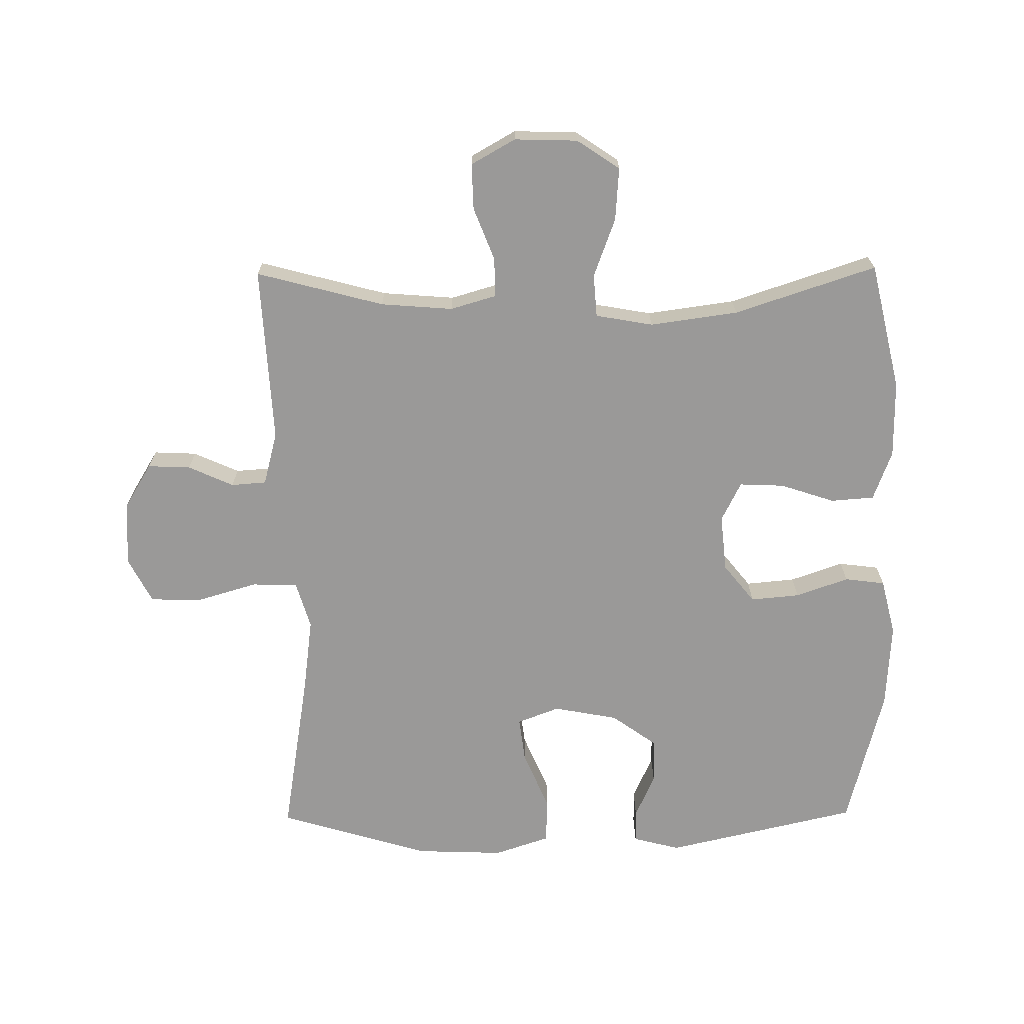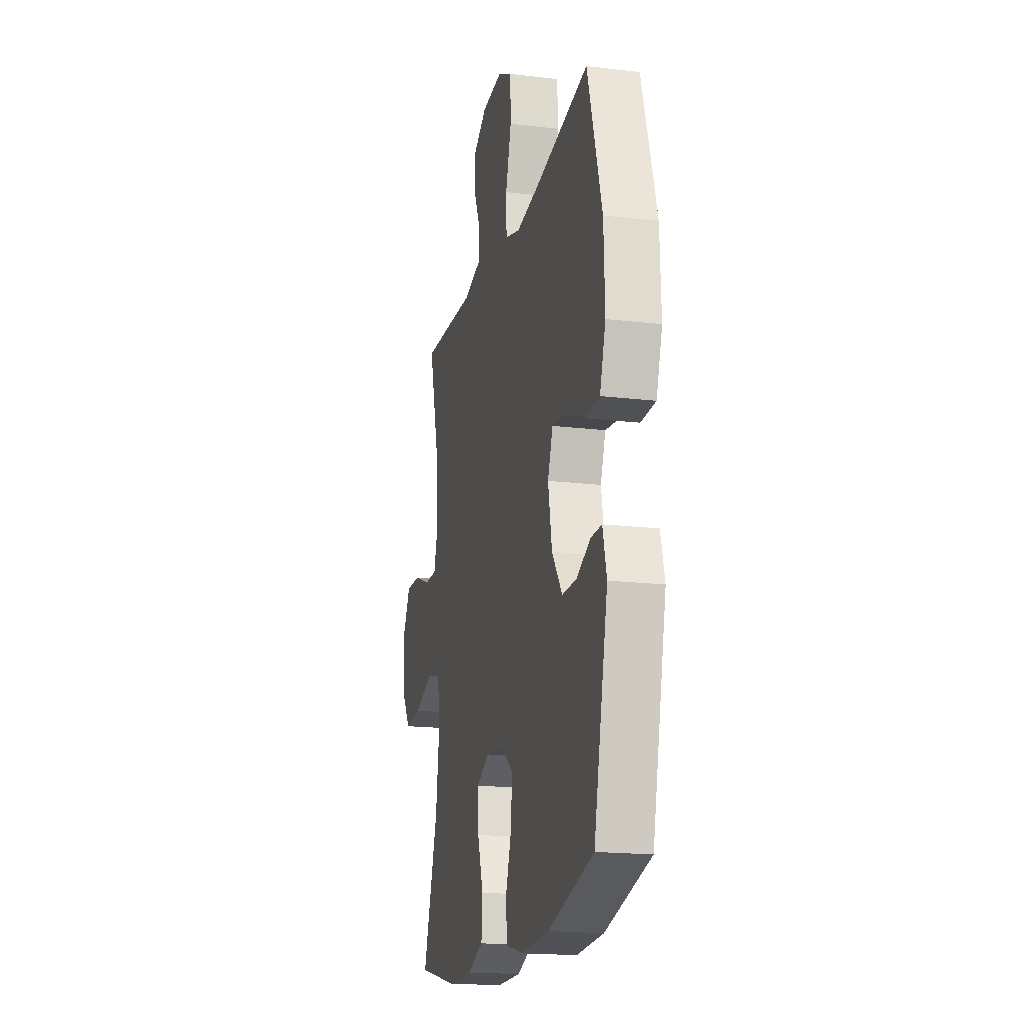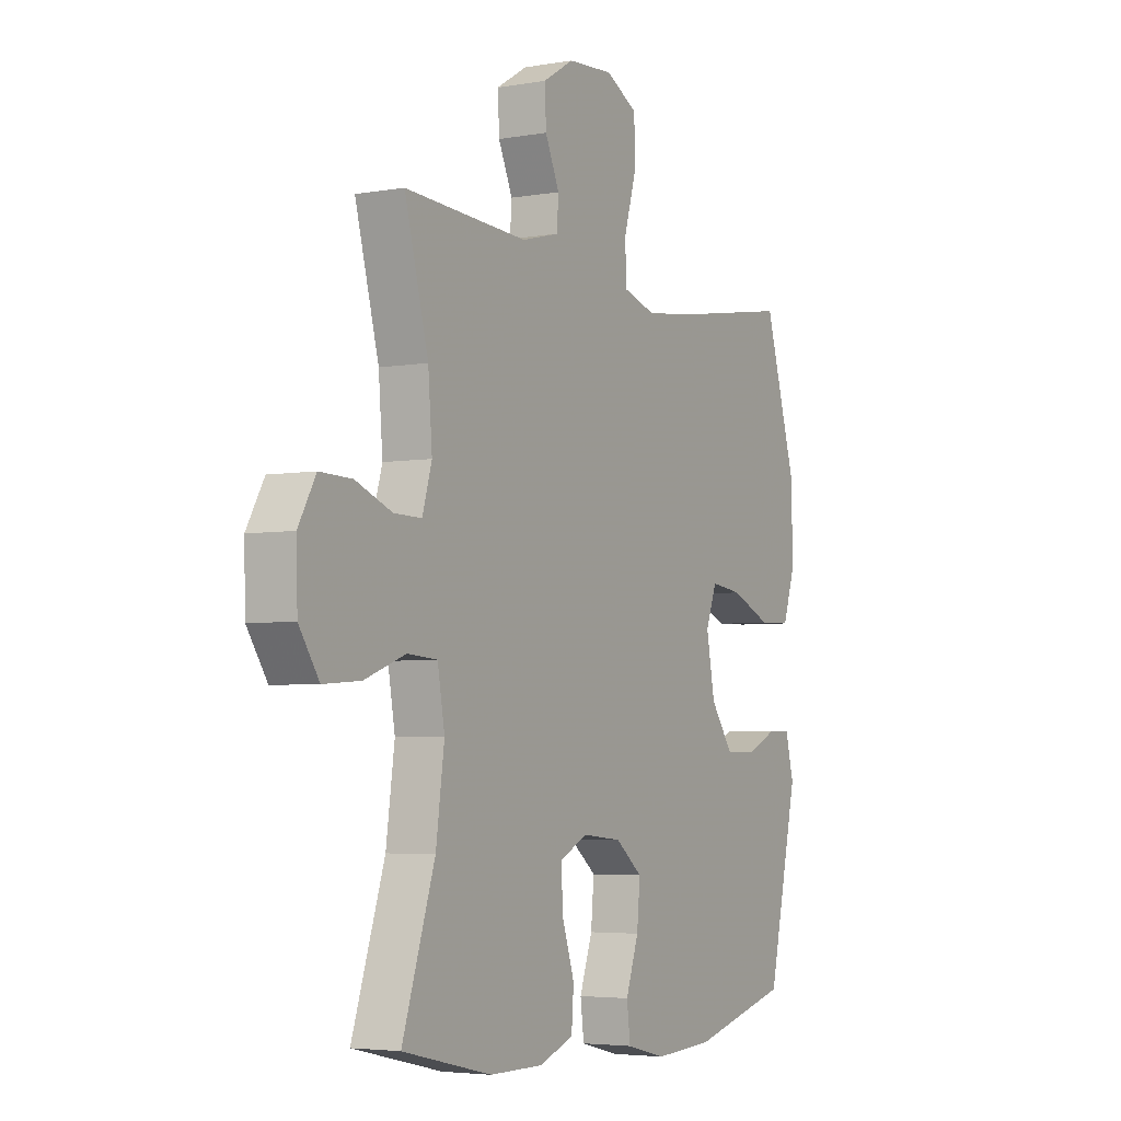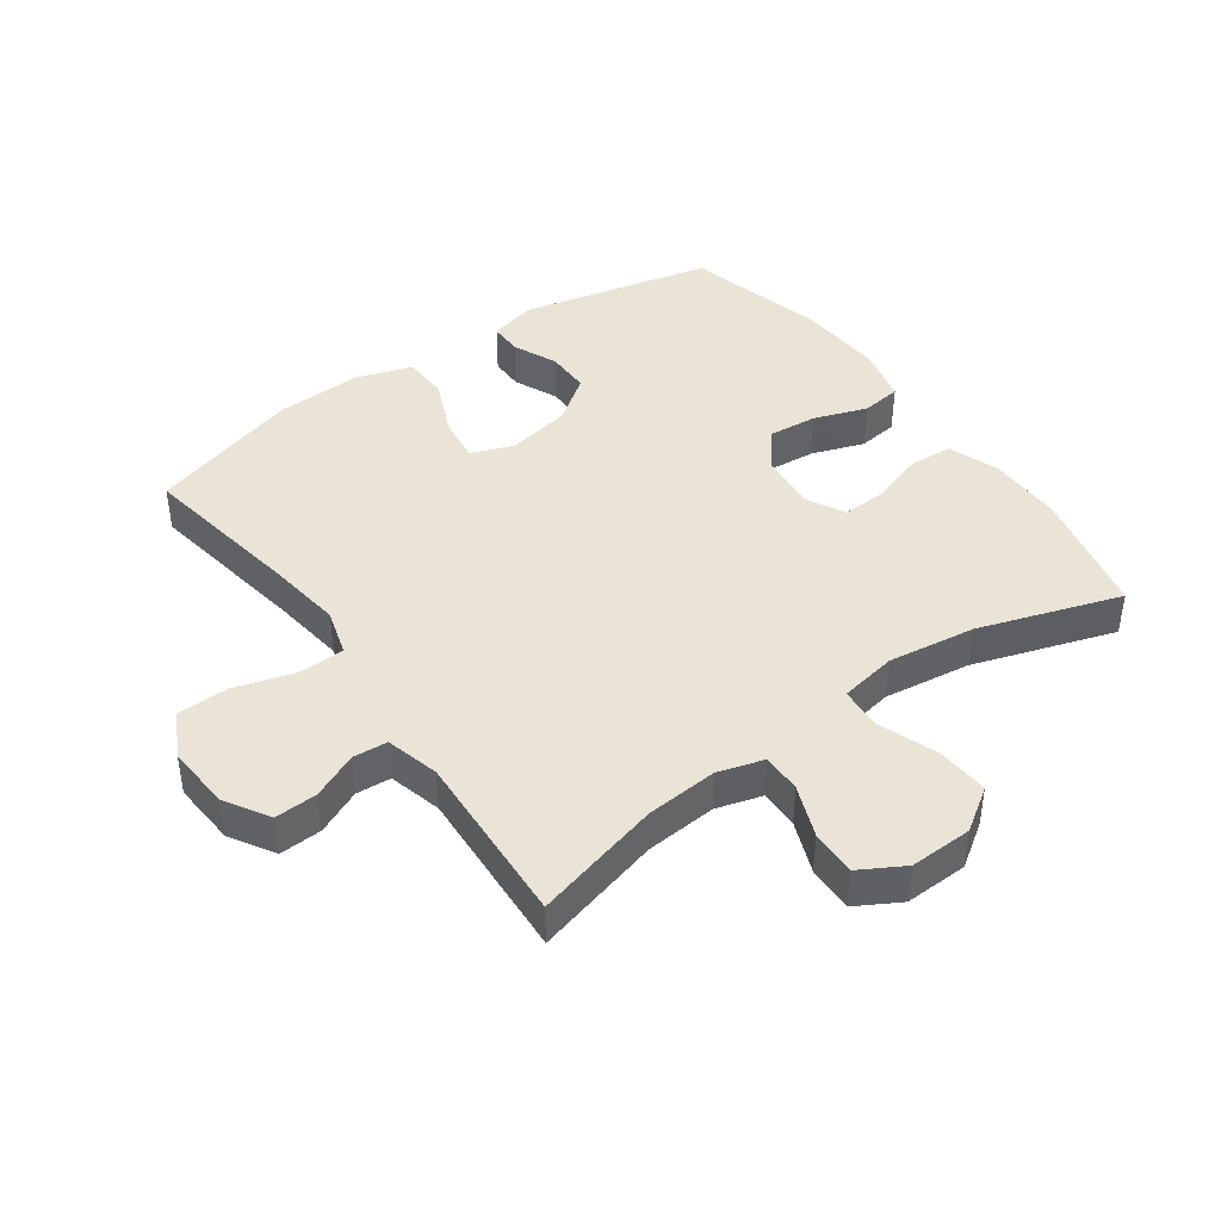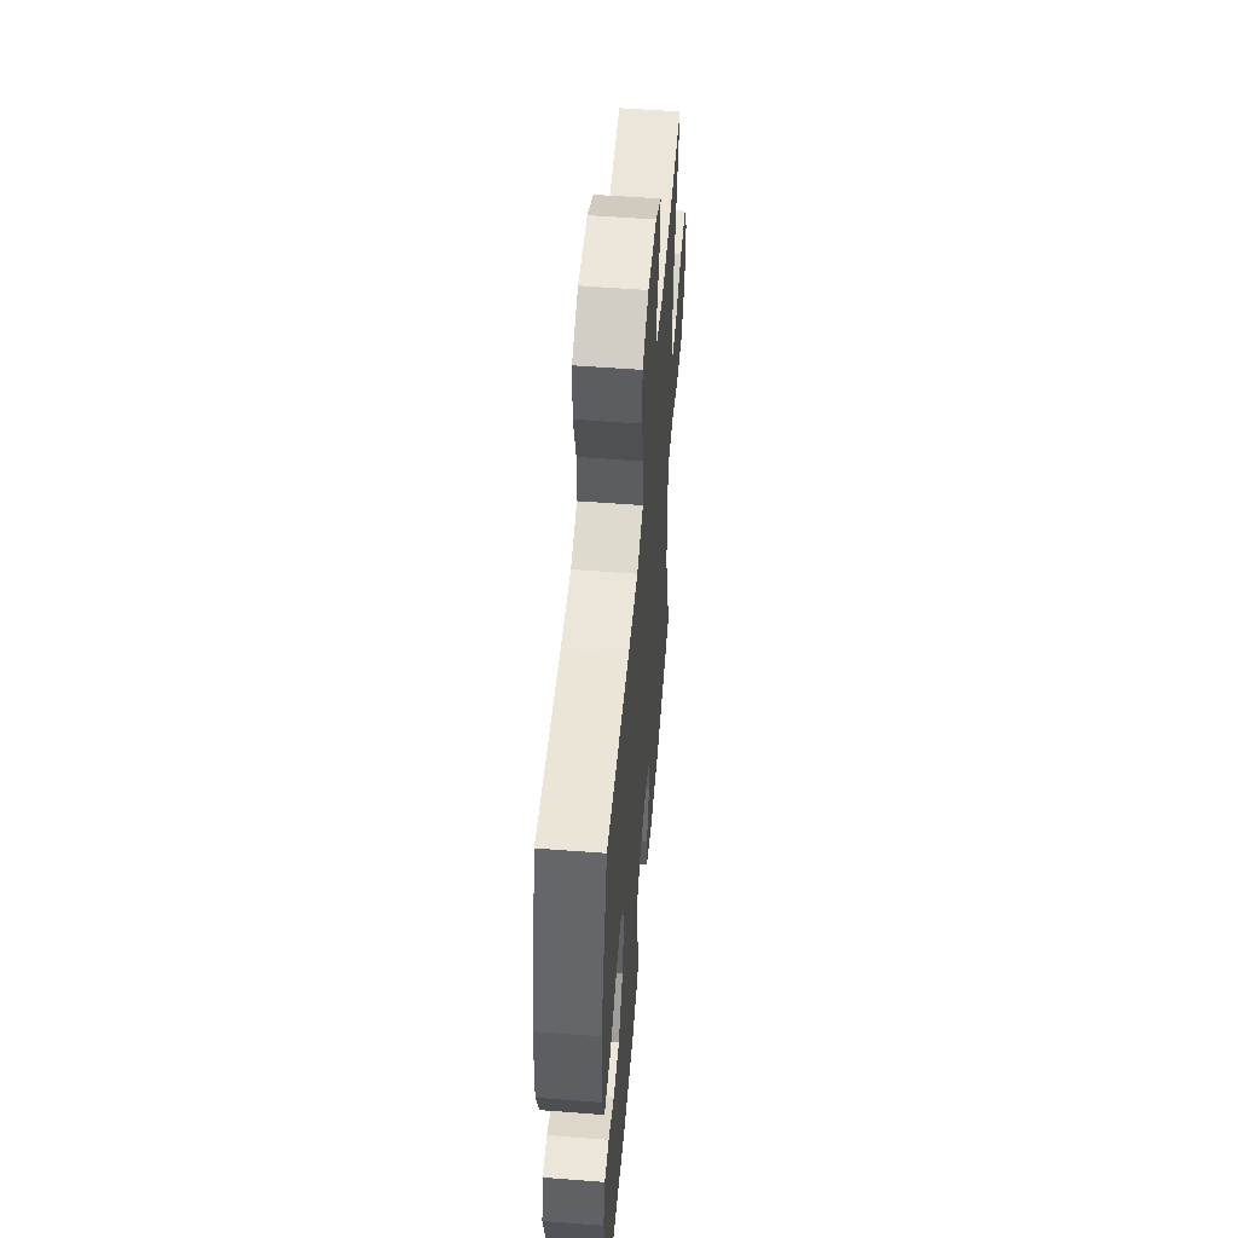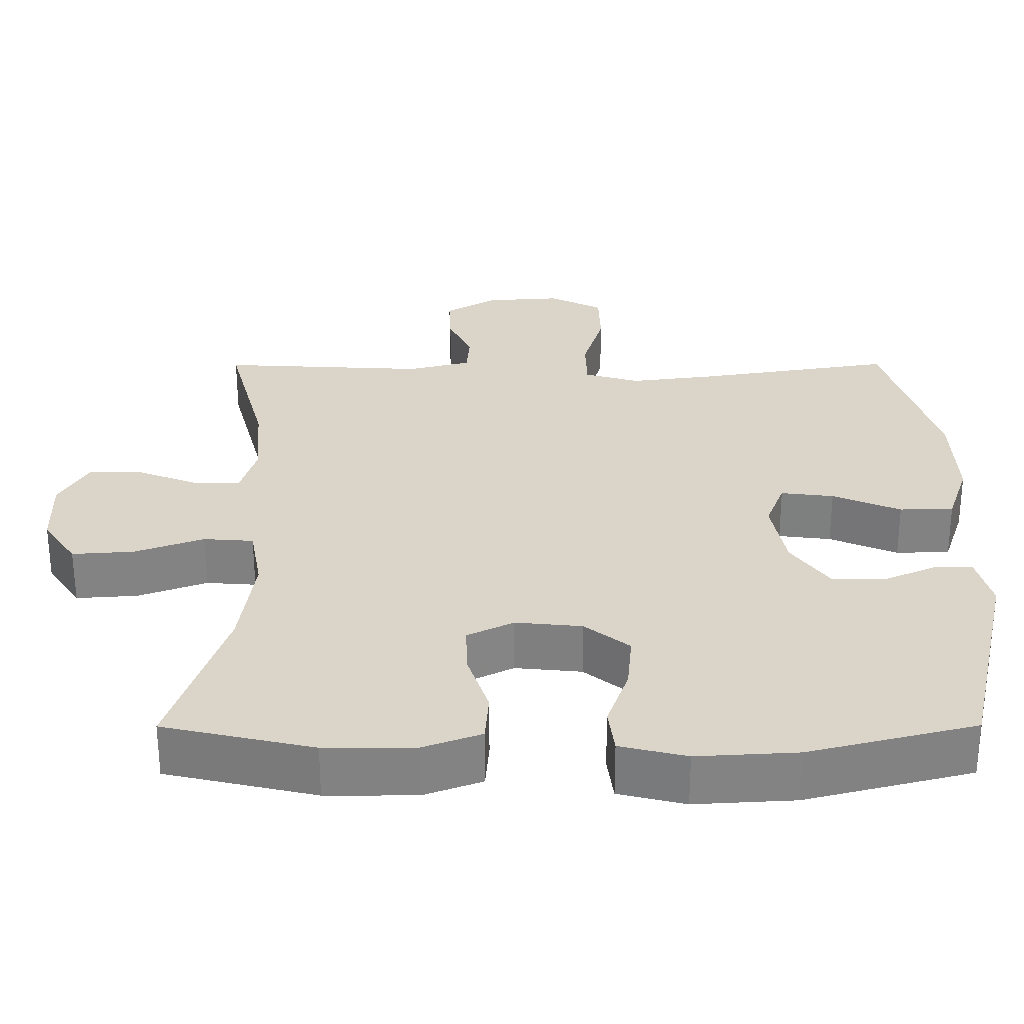
<metadata>
{"format":"obj","ext":"obj","renderer":"f3d","projection":"perspective","resolution":1024,"background":"white","views":[{"elev":-69.1,"azim":90.6,"up":"+Y"},{"elev":-18.2,"azim":-103.0,"up":"+Z"},{"elev":-4.3,"azim":119.6,"up":"+Z"},{"elev":42.4,"azim":54.5,"up":"+Y"},{"elev":54.3,"azim":-85.3,"up":"+Z"},{"elev":-60.7,"azim":-179.9,"up":"+Z"}]}
</metadata>
<code>
v -0.5 0.07 -0.5
v -0.569 0.07 -0.198
v -0.55 0.07 -0.124
v -0.498 0.07 -0.124
v -0.428 0.07 -0.155
v -0.358 0.07 -0.155
v -0.307 0.07 -0.084
v -0.288 0.07 0.017
v -0.313 0.07 0.083
v -0.384 0.07 0.074
v -0.475 0.07 0.035
v -0.547 0.07 0.037
v -0.576 0.07 0.124
v -0.571 0.07 0.261
v -0.5 0.07 0.5
v -0.237 0.07 0.457
v -0.122 0.07 0.442
v -0.048 0.07 0.464
v -0.046 0.07 0.536
v -0.074 0.07 0.631
v -0.072 0.07 0.712
v 0 0.07 0.749
v 0.102 0.07 0.742
v 0.171 0.07 0.7
v 0.168 0.07 0.633
v 0.136 0.07 0.562
v 0.14 0.07 0.507
v 0.224 0.07 0.485
v 0.5 0.07 0.5
v 0.447 0.07 0.3
v 0.438 0.07 0.187
v 0.459 0.07 0.115
v 0.521 0.07 0.116
v 0.603 0.07 0.148
v 0.675 0.07 0.15
v 0.714 0.07 0.081
v 0.711 0.07 -0.018
v 0.666 0.07 -0.085
v 0.583 0.07 -0.079
v 0.491 0.07 -0.045
v 0.424 0.07 -0.05
v 0.408 0.07 -0.14
v 0.427 0.07 -0.278
v 0.5 0.07 -0.5
v 0.3 0.07 -0.546
v 0.18 0.07 -0.546
v 0.102 0.07 -0.517
v 0.097 0.07 -0.449
v 0.125 0.07 -0.364
v 0.128 0.07 -0.294
v 0.066 0.07 -0.263
v -0.023 0.07 -0.272
v -0.083 0.07 -0.32
v -0.076 0.07 -0.397
v -0.047 0.07 -0.48
v -0.055 0.07 -0.543
v -0.144 0.07 -0.565
v -0.278 0.07 -0.557
v -0.5 0 -0.5
v -0.569 0 -0.198
v -0.55 0 -0.124
v -0.498 0 -0.124
v -0.428 0 -0.155
v -0.358 0 -0.155
v -0.307 0 -0.084
v -0.288 0 0.017
v -0.313 0 0.083
v -0.384 0 0.074
v -0.475 0 0.035
v -0.547 0 0.037
v -0.576 0 0.124
v -0.571 0 0.261
v -0.5 0 0.5
v -0.237 0 0.457
v -0.122 0 0.442
v -0.048 0 0.464
v -0.046 0 0.536
v -0.074 0 0.631
v -0.072 0 0.712
v 0 0 0.749
v 0.102 0 0.742
v 0.171 0 0.7
v 0.168 0 0.633
v 0.136 0 0.562
v 0.14 0 0.507
v 0.224 0 0.485
v 0.5 0 0.5
v 0.447 0 0.3
v 0.438 0 0.187
v 0.459 0 0.115
v 0.521 0 0.116
v 0.603 0 0.148
v 0.675 0 0.15
v 0.714 0 0.081
v 0.711 0 -0.018
v 0.666 0 -0.085
v 0.583 0 -0.079
v 0.491 0 -0.045
v 0.424 0 -0.05
v 0.408 0 -0.14
v 0.427 0 -0.278
v 0.5 0 -0.5
v 0.3 0 -0.546
v 0.18 0 -0.546
v 0.102 0 -0.517
v 0.097 0 -0.449
v 0.125 0 -0.364
v 0.128 0 -0.294
v 0.066 0 -0.263
v -0.023 0 -0.272
v -0.083 0 -0.32
v -0.076 0 -0.397
v -0.047 0 -0.48
v -0.055 0 -0.543
v -0.144 0 -0.565
v -0.278 0 -0.557
f 54 55 56 57
f 53 54 57 58
f 46 47 48 49
f 46 49 50
f 43 44 45 46
f 42 43 46 50
f 41 42 50 51
f 37 38 39 40
f 37 40 41
f 36 37 41
f 33 34 35 36
f 32 33 36 41
f 31 32 41 51
f 28 29 30
f 27 28 30 31
f 23 24 25 26
f 23 26 27
f 22 23 27
f 19 20 21 22
f 18 19 22 27
f 17 18 27 31
f 13 14 15 16
f 10 11 12 13
f 9 10 13 16
f 8 9 16 17
f 2 3 4 5
f 2 5 6
f 53 58 1 2
f 52 53 2 6
f 51 52 6 7
f 17 31 51
f 7 8 17 51
f 115 114 113 112
f 116 115 112 111
f 107 106 105 104
f 108 107 104
f 104 103 102 101
f 108 104 101 100
f 109 108 100 99
f 98 97 96 95
f 99 98 95
f 99 95 94
f 94 93 92 91
f 99 94 91 90
f 109 99 90 89
f 88 87 86
f 89 88 86 85
f 84 83 82 81
f 85 84 81
f 85 81 80
f 80 79 78 77
f 85 80 77 76
f 89 85 76 75
f 74 73 72 71
f 71 70 69 68
f 74 71 68 67
f 75 74 67 66
f 63 62 61 60
f 64 63 60
f 60 59 116 111
f 64 60 111 110
f 65 64 110 109
f 109 89 75
f 109 75 66 65
f 1 59 60 2
f 2 60 61 3
f 3 61 62 4
f 4 62 63 5
f 5 63 64 6
f 6 64 65 7
f 7 65 66 8
f 8 66 67 9
f 9 67 68 10
f 10 68 69 11
f 11 69 70 12
f 12 70 71 13
f 13 71 72 14
f 14 72 73 15
f 15 73 74 16
f 16 74 75 17
f 17 75 76 18
f 18 76 77 19
f 19 77 78 20
f 20 78 79 21
f 21 79 80 22
f 22 80 81 23
f 23 81 82 24
f 24 82 83 25
f 25 83 84 26
f 26 84 85 27
f 27 85 86 28
f 28 86 87 29
f 29 87 88 30
f 30 88 89 31
f 31 89 90 32
f 32 90 91 33
f 33 91 92 34
f 34 92 93 35
f 35 93 94 36
f 36 94 95 37
f 37 95 96 38
f 38 96 97 39
f 39 97 98 40
f 40 98 99 41
f 41 99 100 42
f 42 100 101 43
f 43 101 102 44
f 44 102 103 45
f 45 103 104 46
f 46 104 105 47
f 47 105 106 48
f 48 106 107 49
f 49 107 108 50
f 50 108 109 51
f 51 109 110 52
f 52 110 111 53
f 53 111 112 54
f 54 112 113 55
f 55 113 114 56
f 56 114 115 57
f 57 115 116 58
f 58 116 59 1

</code>
